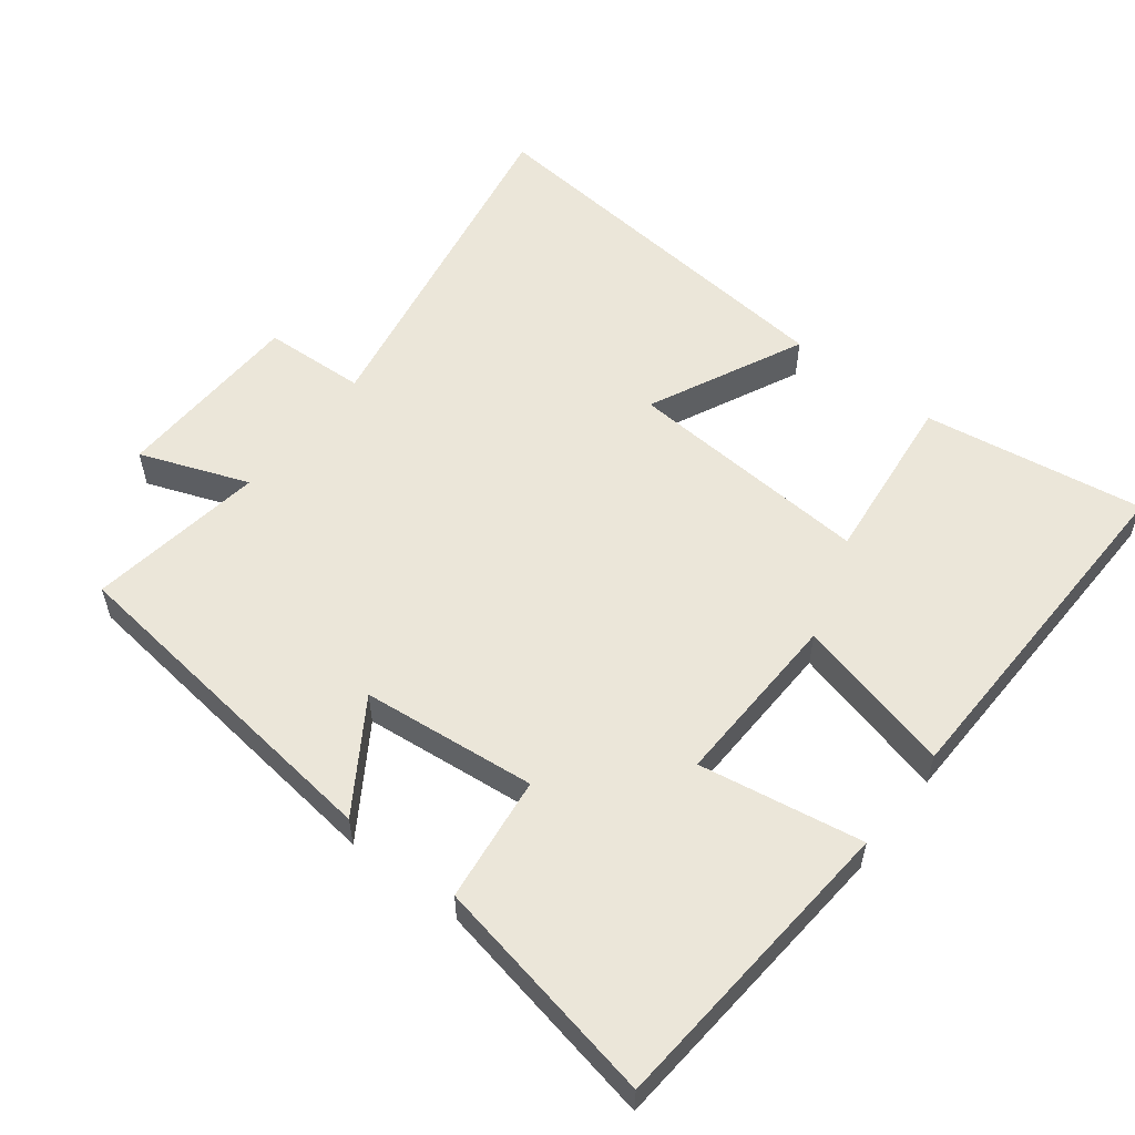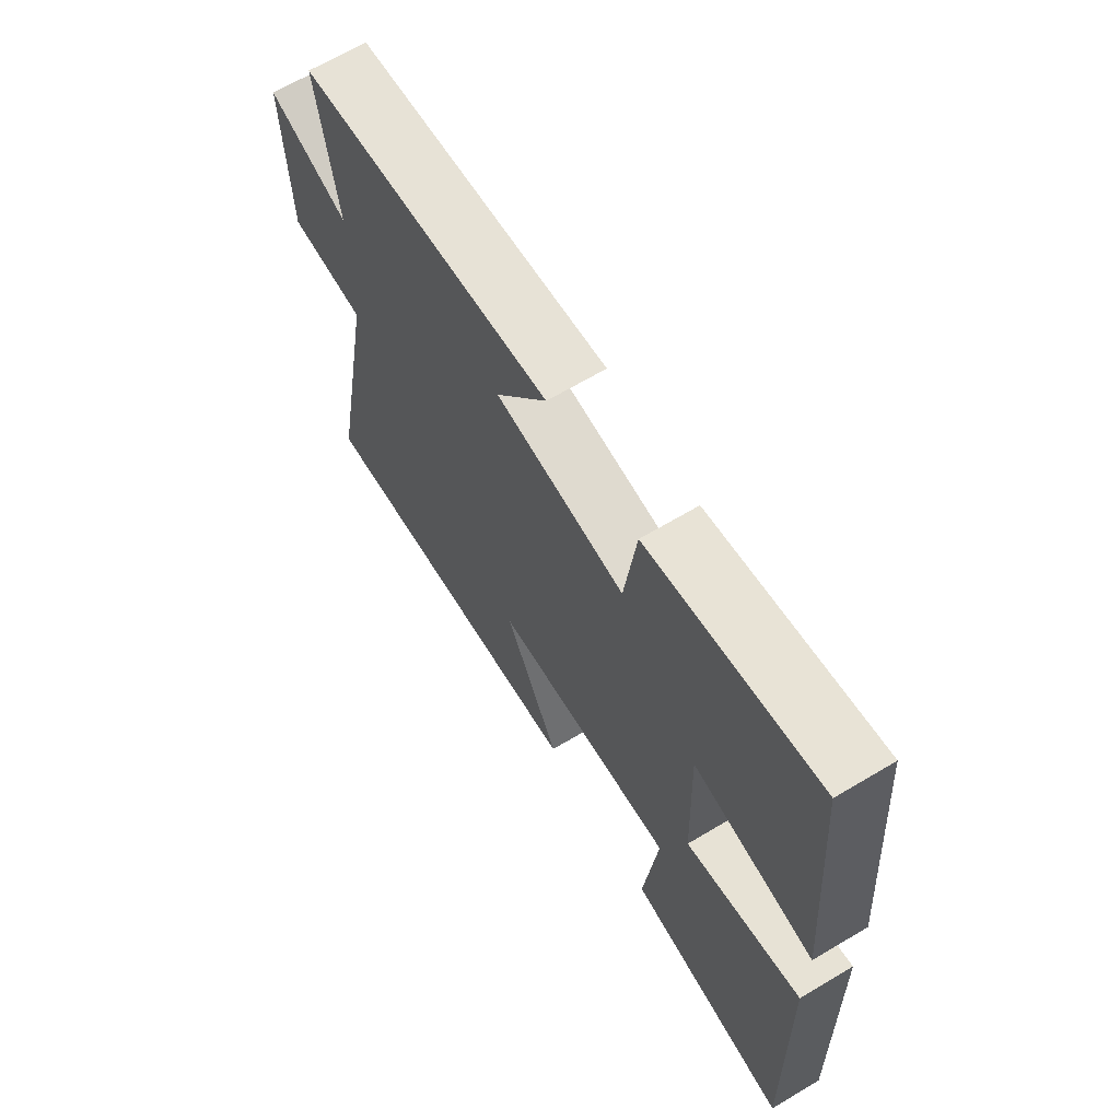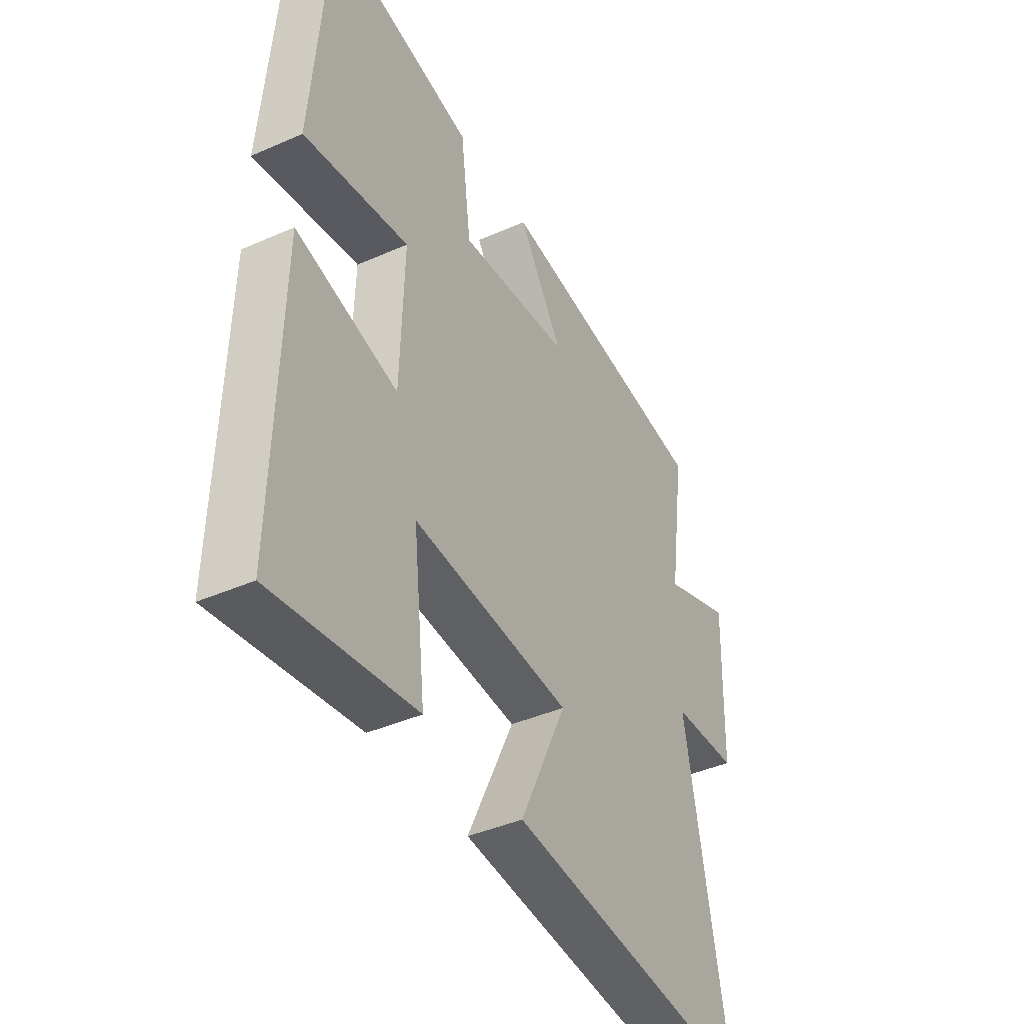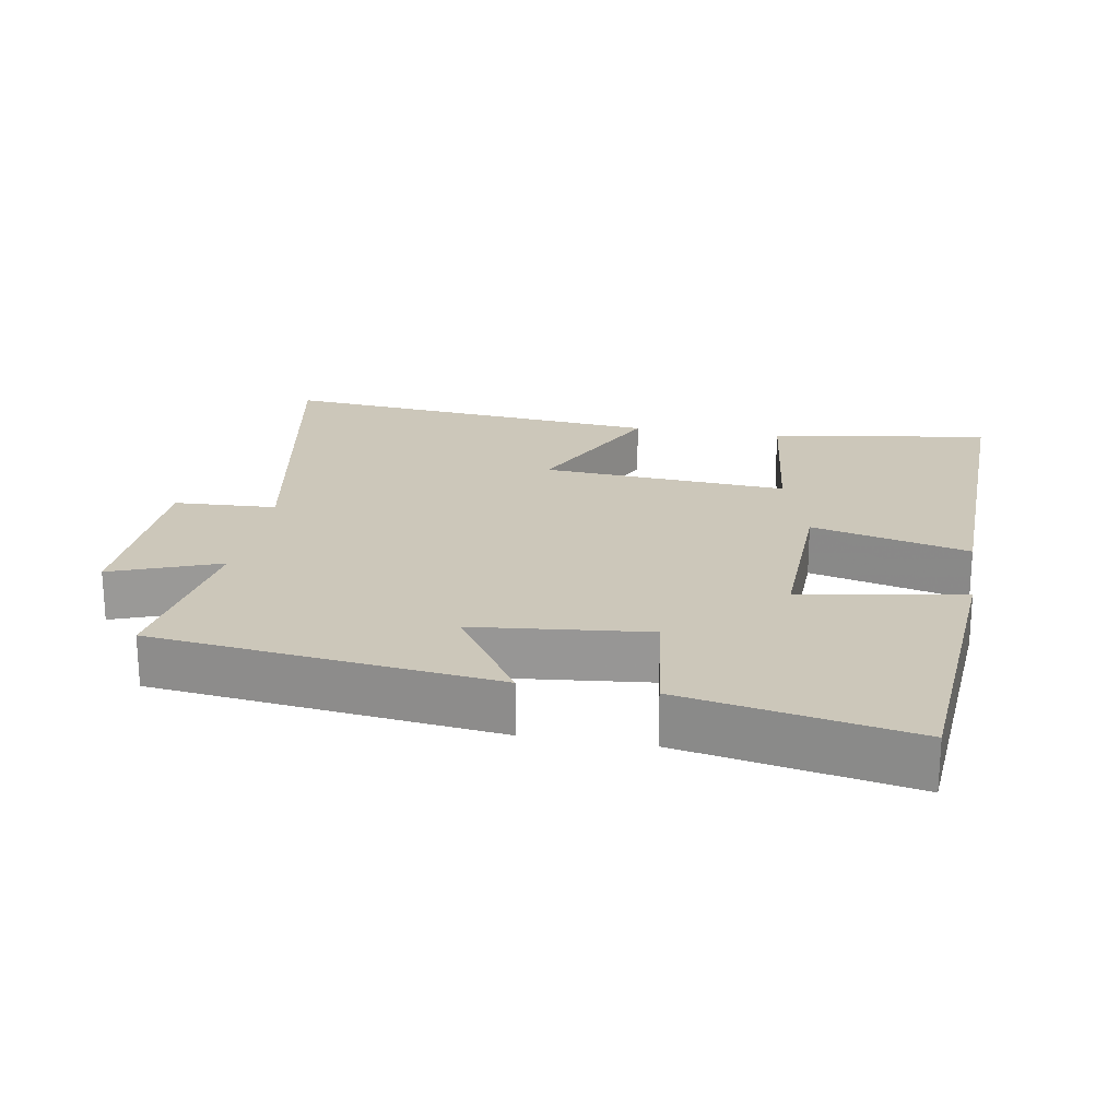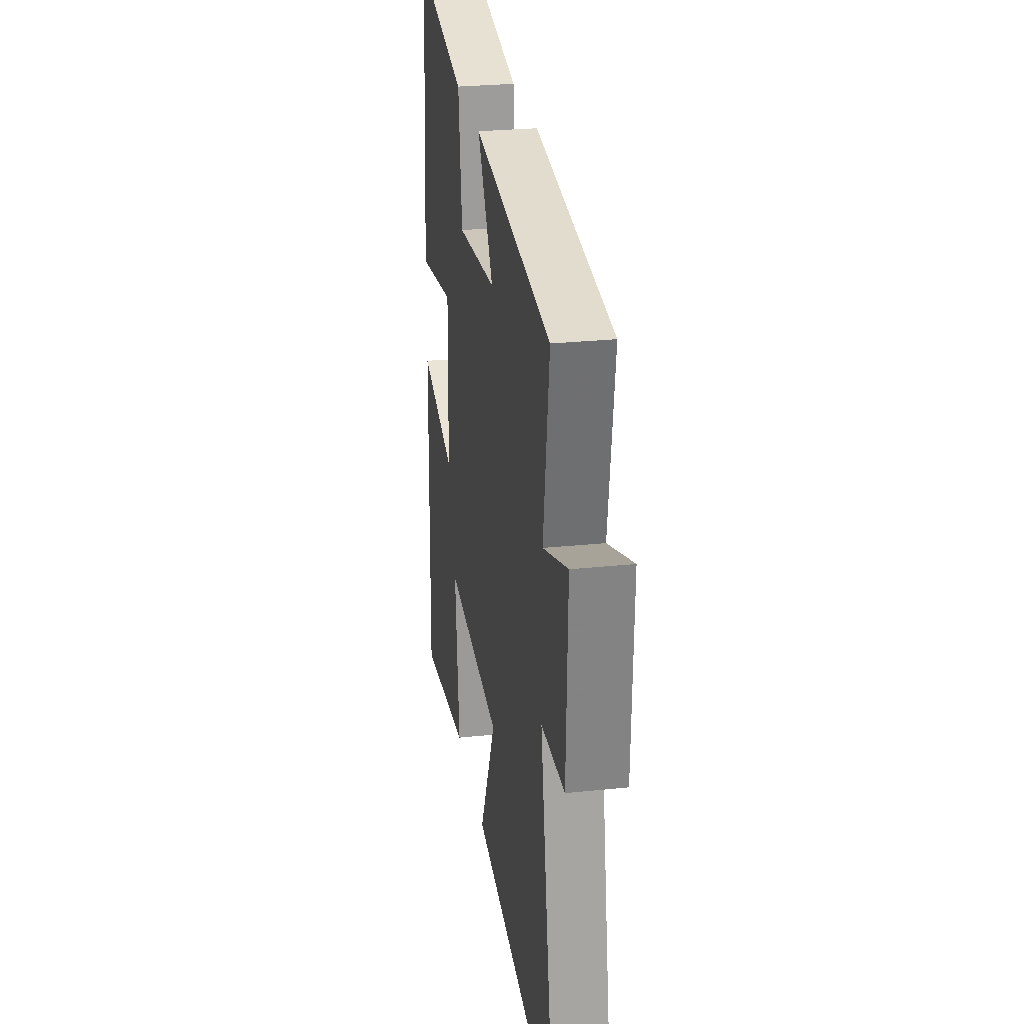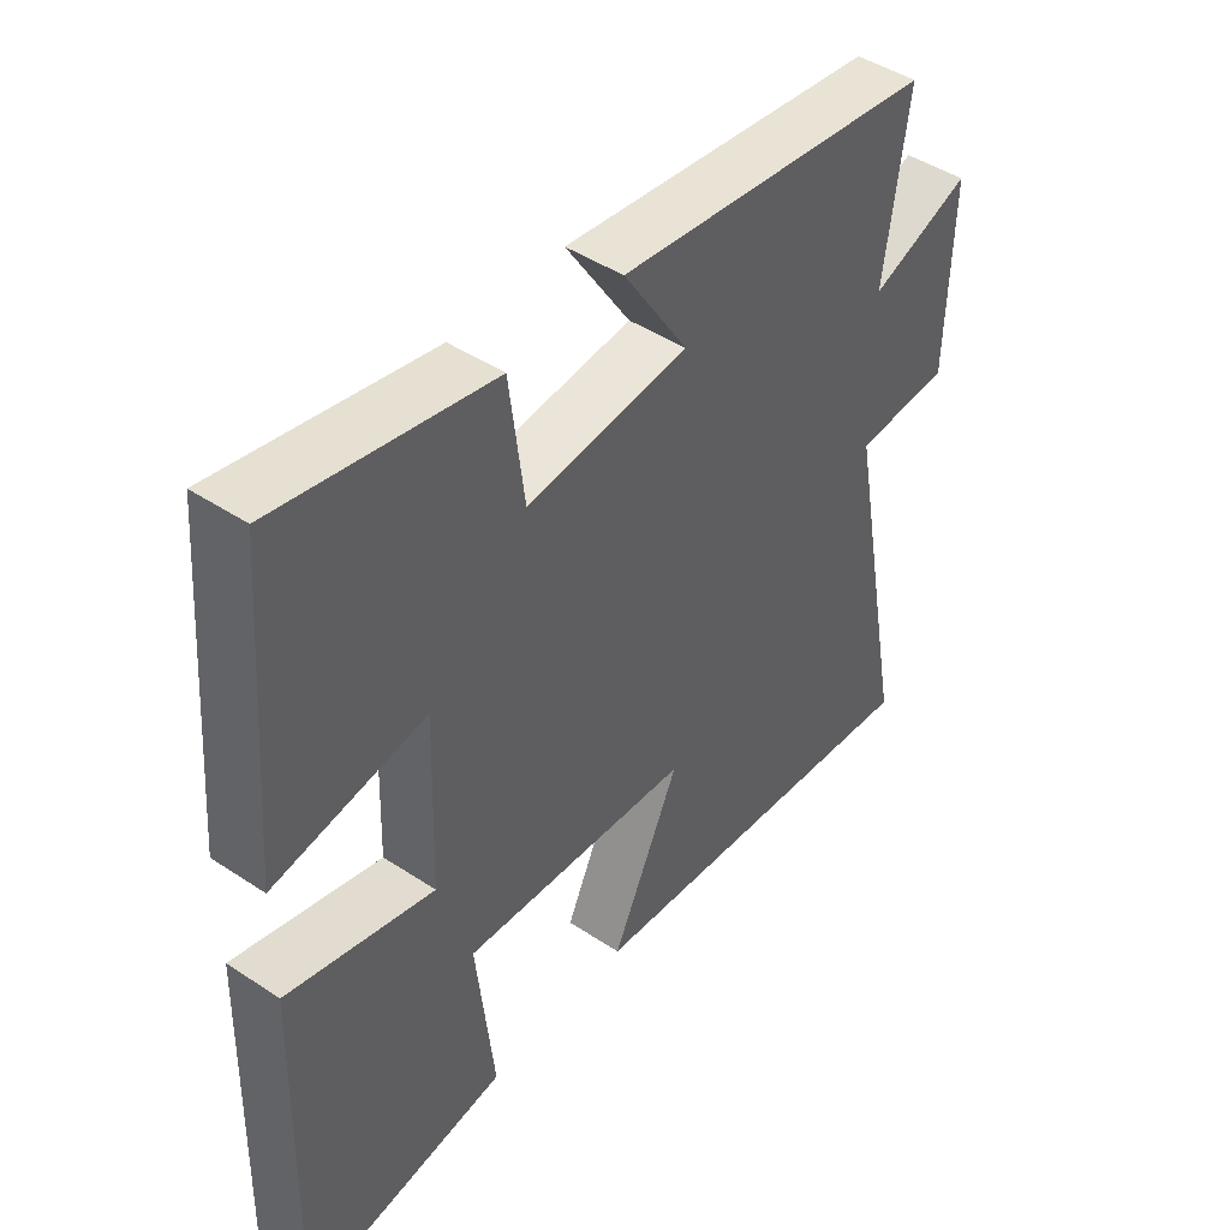
<metadata>
{"format":"obj","ext":"obj","renderer":"f3d","projection":"perspective","resolution":1024,"background":"white","views":[{"elev":55.9,"azim":37.8,"up":"+Y"},{"elev":66.4,"azim":59.1,"up":"+Z"},{"elev":-41.2,"azim":118.2,"up":"+Z"},{"elev":21.4,"azim":9.8,"up":"+Y"},{"elev":27.5,"azim":-99.1,"up":"+Z"},{"elev":45.4,"azim":127.4,"up":"+Z"}]}
</metadata>
<code>
v -0.596 0.07 -0.556
v -0.5 0.07 -0.043
v -0.649 0.07 -0.036
v -0.657 0.07 0.242
v -0.5 0.07 0.183
v -0.537 0.07 0.44
v -0.04 0.07 0.5
v -0.141 0.07 0.344
v 0.111 0.07 0.318
v 0.134 0.07 0.5
v 0.465 0.07 0.564
v 0.5 0.07 0.123
v 0.264 0.07 0.163
v 0.272 0.07 -0.093
v 0.5 0.07 -0.035
v 0.513 0.07 -0.549
v 0.193 0.07 -0.5
v 0.221 0.07 -0.249
v -0.137 0.07 -0.275
v -0.031 0.07 -0.5
v -0.596 0 -0.556
v -0.5 0 -0.043
v -0.649 0 -0.036
v -0.657 0 0.242
v -0.5 0 0.183
v -0.537 0 0.44
v -0.04 0 0.5
v -0.141 0 0.344
v 0.111 0 0.318
v 0.134 0 0.5
v 0.465 0 0.564
v 0.5 0 0.123
v 0.264 0 0.163
v 0.272 0 -0.093
v 0.5 0 -0.035
v 0.513 0 -0.549
v 0.193 0 -0.5
v 0.221 0 -0.249
v -0.137 0 -0.275
v -0.031 0 -0.5
f 19 20 1 2
f 18 19 2
f 15 16 17 18
f 14 15 18
f 13 14 18 2
f 10 11 12 13
f 9 10 13
f 8 9 13 2
f 5 6 7 8
f 5 8 2 3
f 3 4 5
f 22 21 40 39
f 22 39 38
f 38 37 36 35
f 38 35 34
f 22 38 34 33
f 33 32 31 30
f 33 30 29
f 22 33 29 28
f 28 27 26 25
f 23 22 28 25
f 25 24 23
f 1 21 22 2
f 2 22 23 3
f 3 23 24 4
f 4 24 25 5
f 5 25 26 6
f 6 26 27 7
f 7 27 28 8
f 8 28 29 9
f 9 29 30 10
f 10 30 31 11
f 11 31 32 12
f 12 32 33 13
f 13 33 34 14
f 14 34 35 15
f 15 35 36 16
f 16 36 37 17
f 17 37 38 18
f 18 38 39 19
f 19 39 40 20
f 20 40 21 1

</code>
